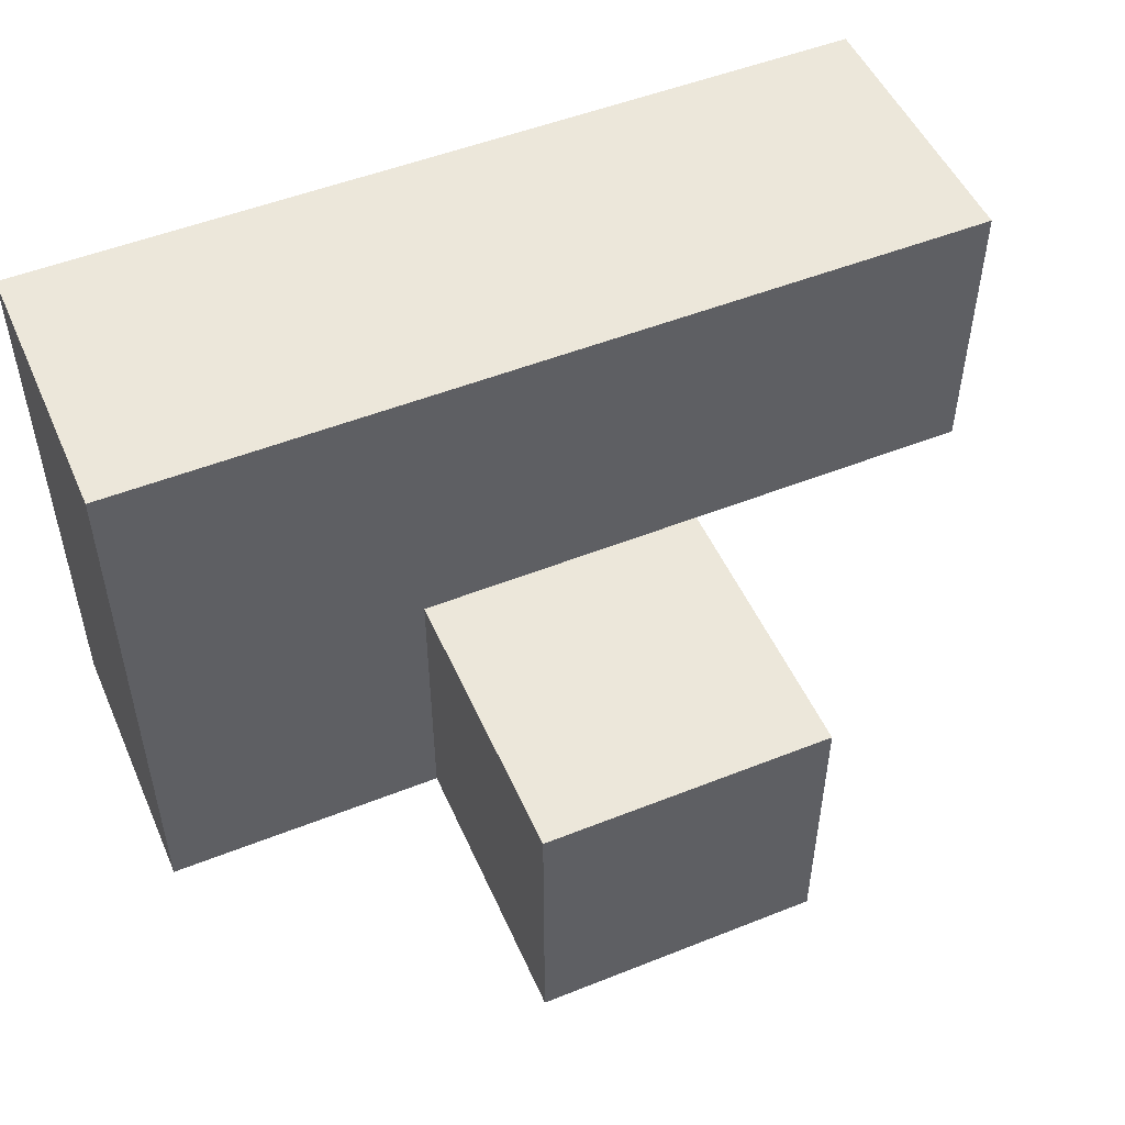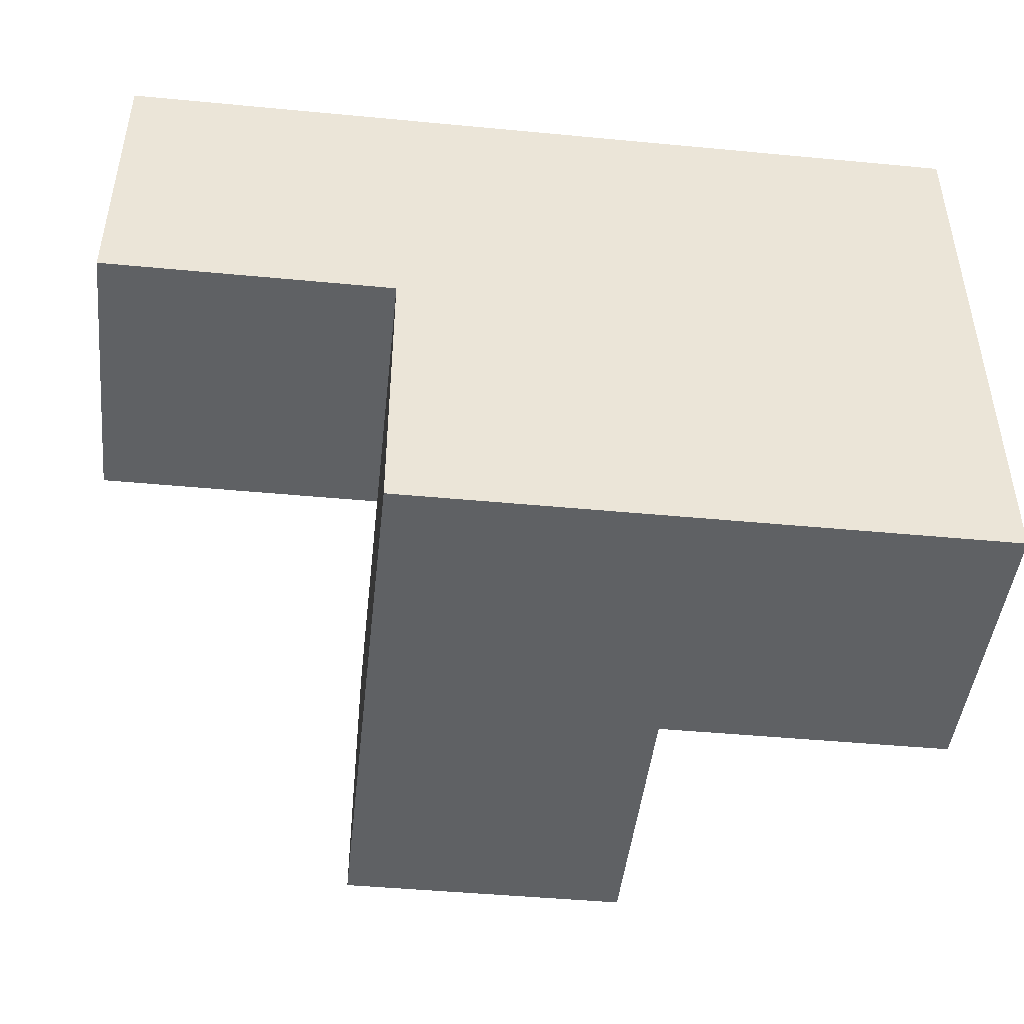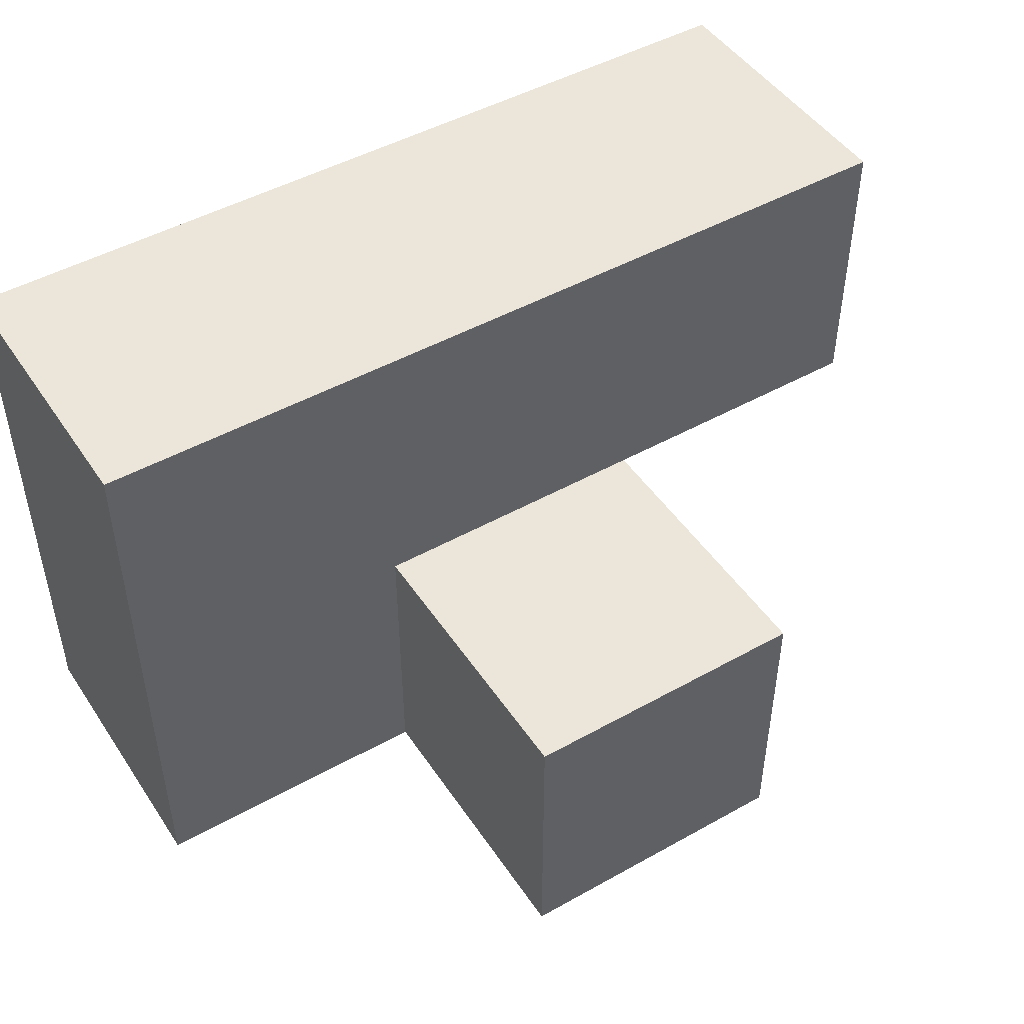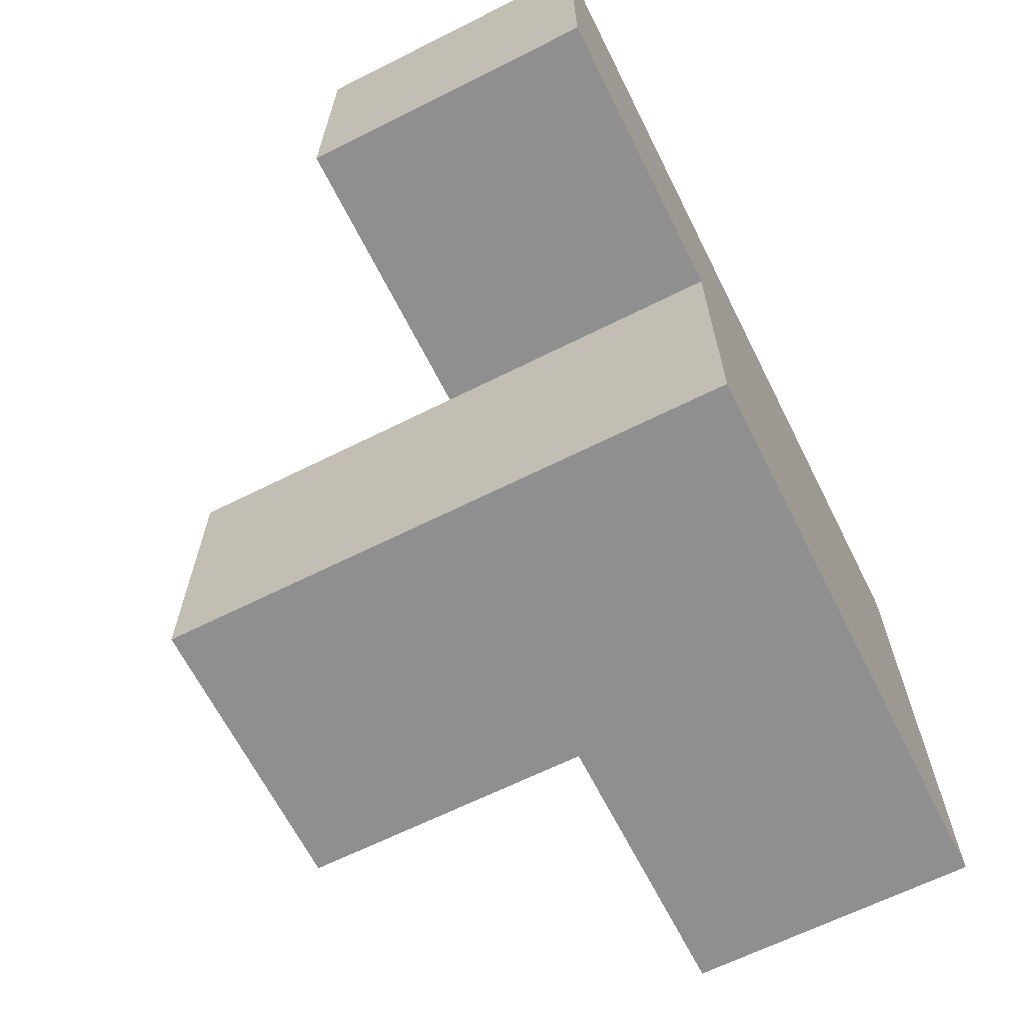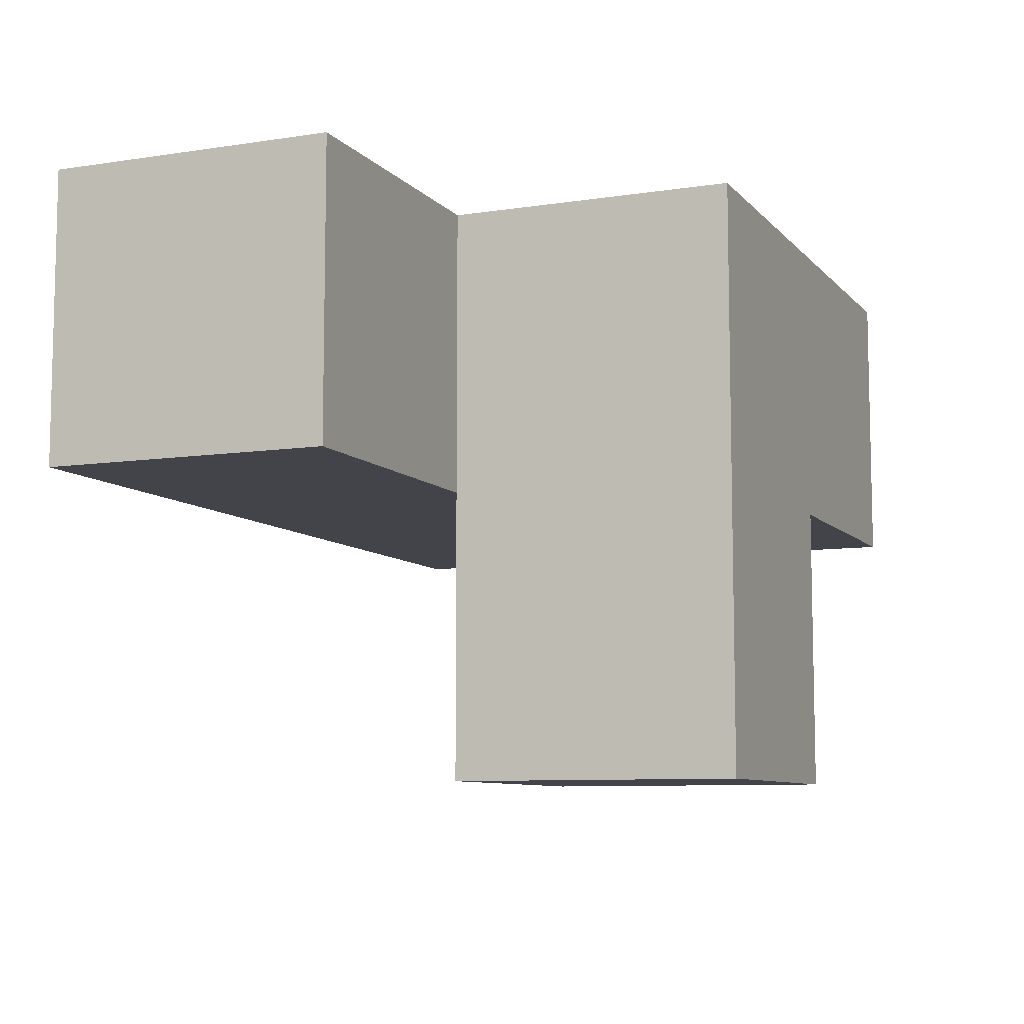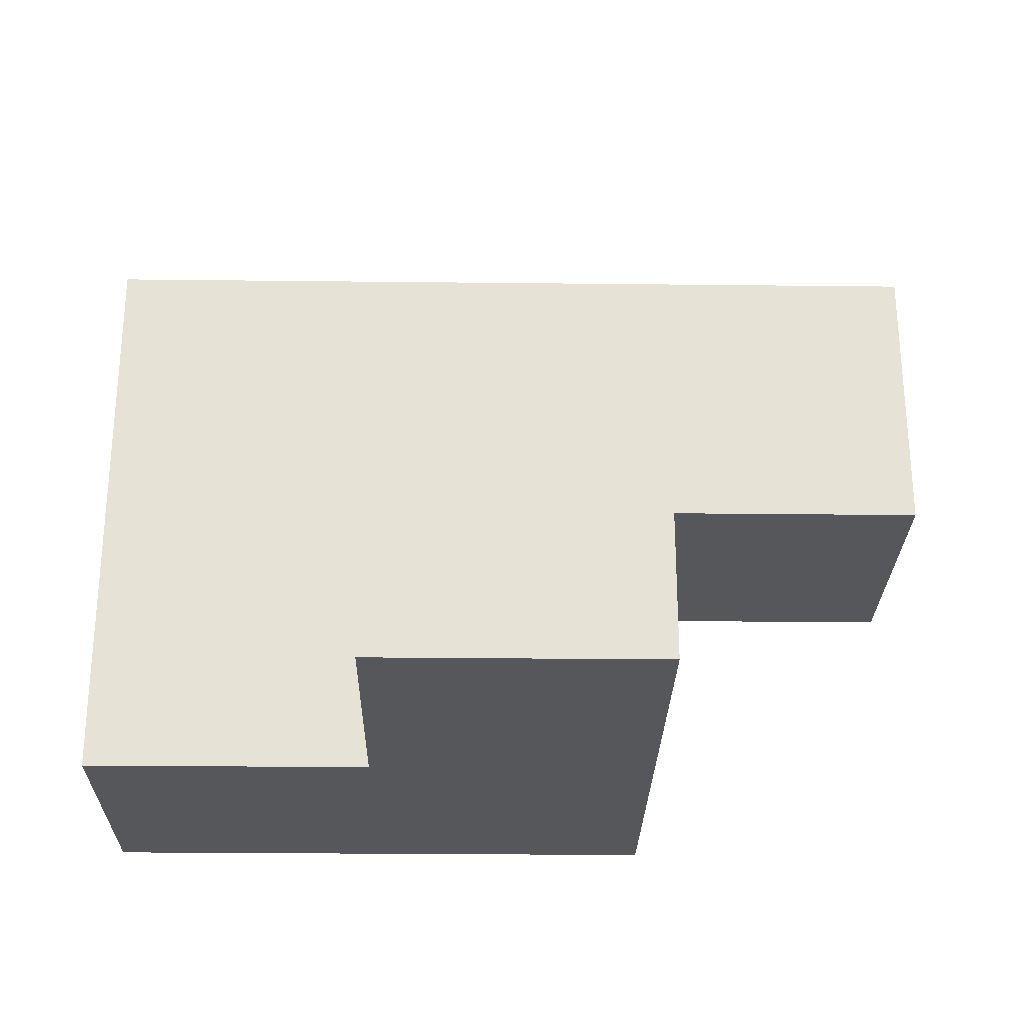
<metadata>
{"format":"obj","ext":"obj","renderer":"f3d","projection":"perspective","resolution":1024,"background":"white","views":[{"elev":50.8,"azim":156.5,"up":"+Y"},{"elev":-45.9,"azim":-6.2,"up":"+Y"},{"elev":47.6,"azim":147.8,"up":"+Y"},{"elev":-65.4,"azim":-63.3,"up":"+Y"},{"elev":-8.4,"azim":-67.2,"up":"+Z"},{"elev":-26.4,"azim":179.0,"up":"+Y"}]}
</metadata>
<code>
v 1.996 2.01 1.993
v 2.986 2.01 1.003
v 1.006 2.01 1.993
v 2.986 3.99 1.003
v 1.006 3.99 1.993
v 1.006 3 0.01269
v 2.986 3 1.993
v 1.996 3.99 1.993
v 1.996 3 0.01269
v 0.01615 3.99 1.003
v 1.996 2.01 1.003
v 0.01615 3 1.993
v 1.006 3.99 1.003
v 1.006 2.01 1.003
v 2.986 3 1.003
v 1.006 3 1.993
v 1.996 3 1.993
v 1.996 3.99 1.003
v 1.996 2.01 0.01269
v 0.01615 3 1.003
v 1.006 2.01 0.01269
v 1.006 3 1.003
v 2.986 2.01 1.993
v 2.986 3.99 1.993
v 1.996 3 1.003
v 0.01615 3.99 1.993
f 3 1 16
f 17 16 1
f 14 11 3
f 1 3 11
f 22 14 16
f 3 16 14
f 2 11 15
f 25 15 11
f 1 23 17
f 7 17 23
f 11 2 1
f 23 1 2
f 2 15 23
f 7 23 15
f 25 22 18
f 13 18 22
f 16 17 5
f 8 5 17
f 18 13 8
f 5 8 13
f 19 21 9
f 6 9 21
f 21 19 14
f 11 14 19
f 9 6 25
f 22 25 6
f 6 21 22
f 14 22 21
f 19 9 11
f 25 11 9
f 22 20 13
f 10 13 20
f 12 16 26
f 5 26 16
f 20 22 12
f 16 12 22
f 13 10 5
f 26 5 10
f 10 20 26
f 12 26 20
f 15 25 4
f 18 4 25
f 17 7 8
f 24 8 7
f 4 18 24
f 8 24 18
f 15 4 7
f 24 7 4

</code>
